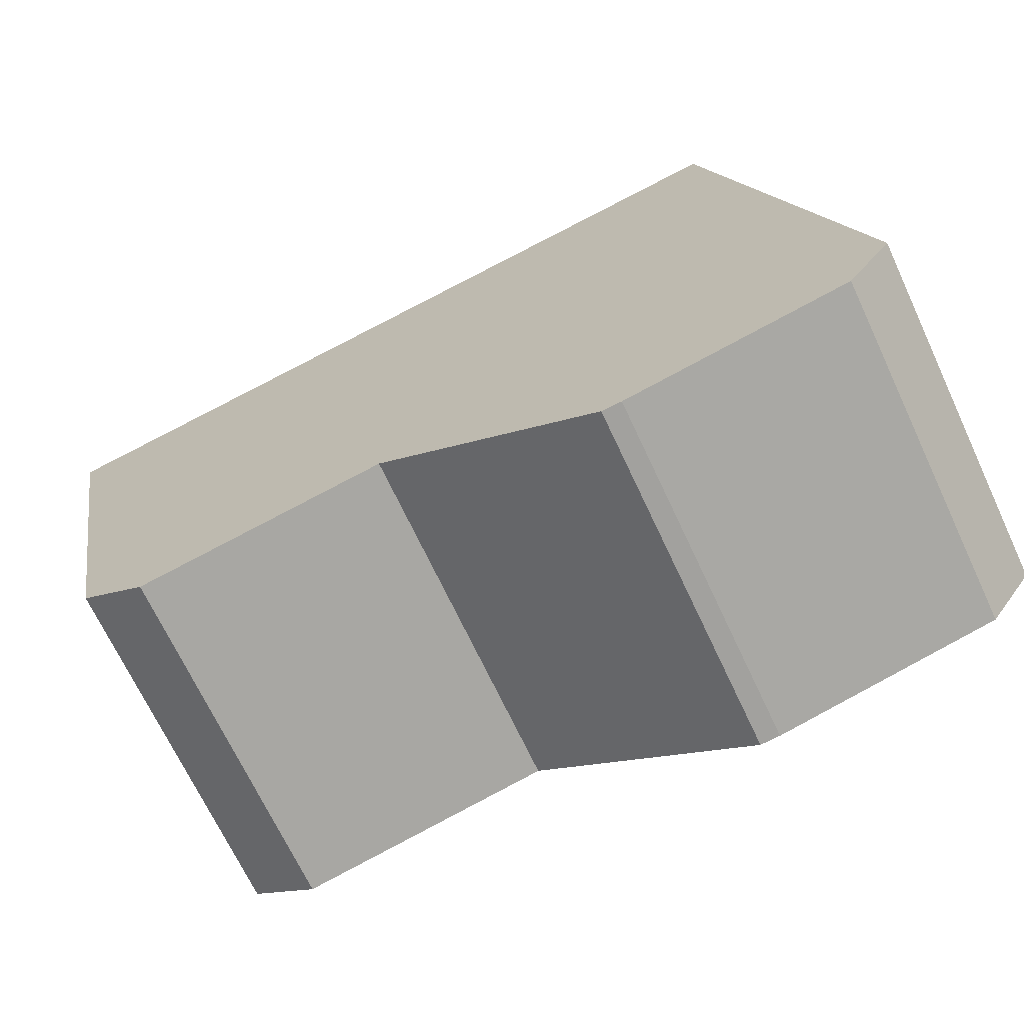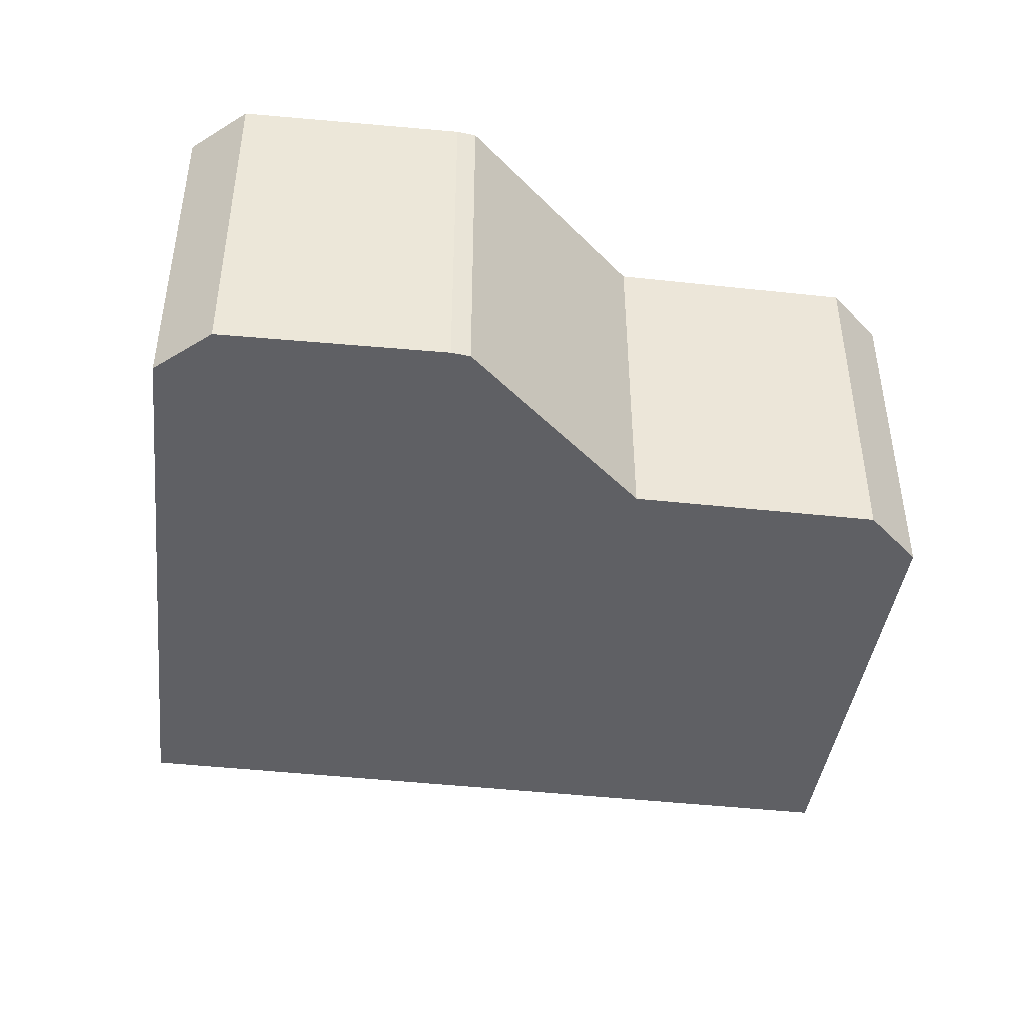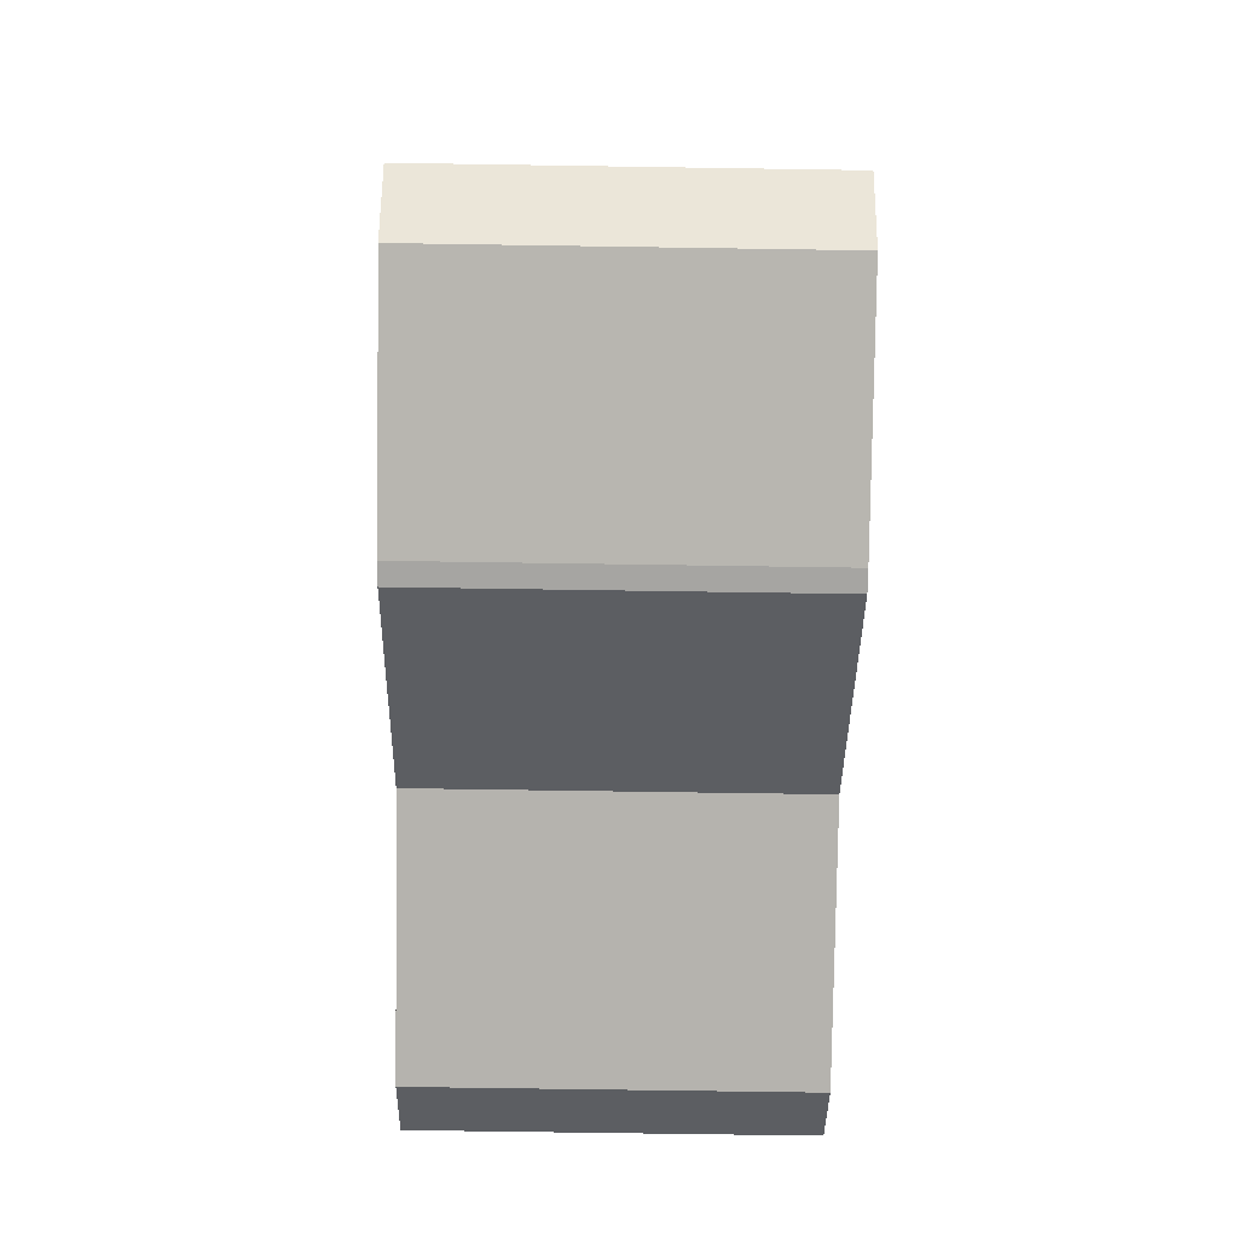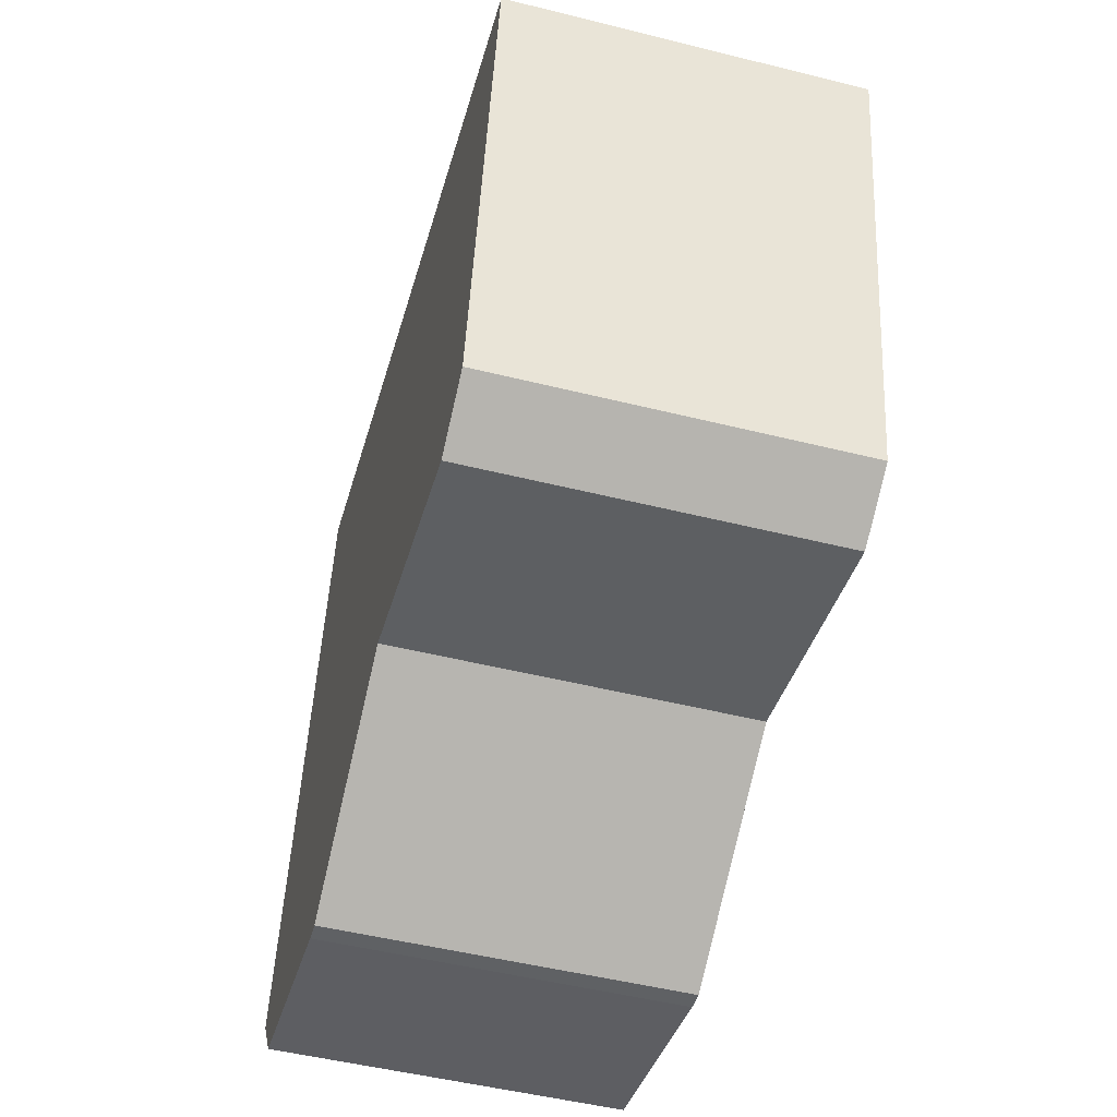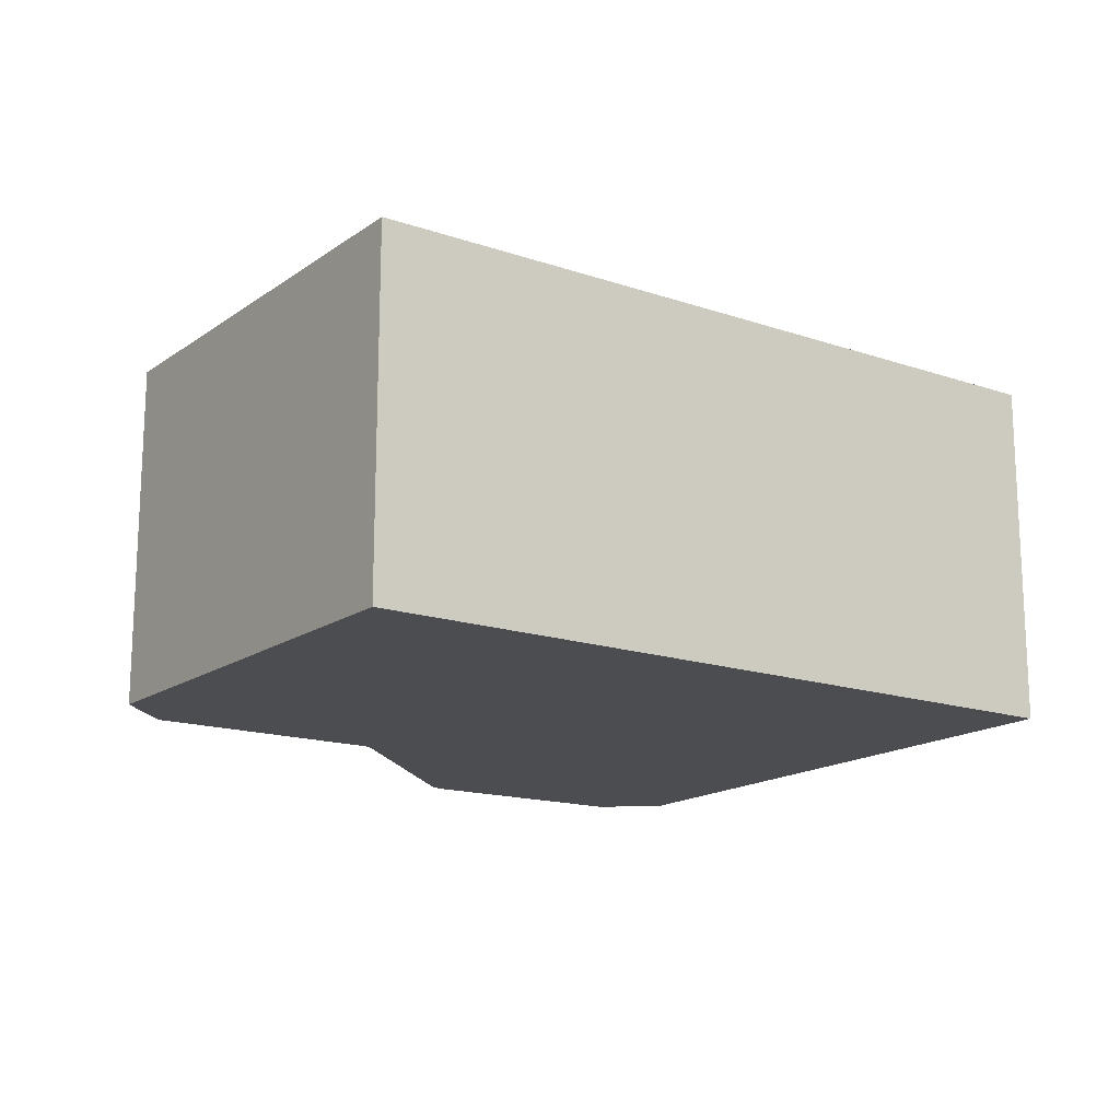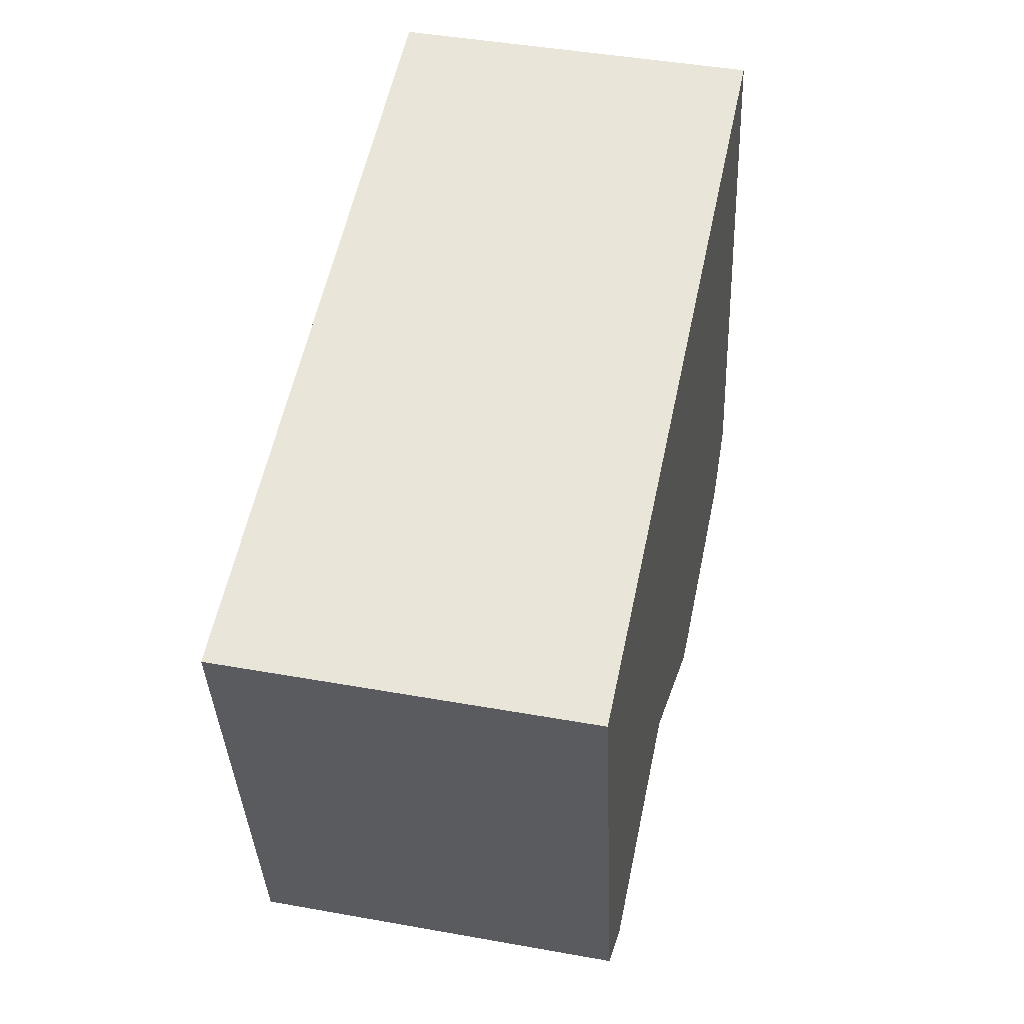
<metadata>
{"format":"obj","ext":"obj","renderer":"f3d","projection":"perspective","resolution":1024,"background":"white","views":[{"elev":-69.4,"azim":25.1,"up":"+Z"},{"elev":-43.5,"azim":161.1,"up":"+Y"},{"elev":-68.4,"azim":89.1,"up":"+Z"},{"elev":-50.7,"azim":-105.2,"up":"+Z"},{"elev":-16.0,"azim":-46.5,"up":"+Y"},{"elev":44.0,"azim":-78.1,"up":"+Z"}]}
</metadata>
<code>
v  0 4.012 2.457e-16
v  1.745 4.012 -5.678
v  1.003 4.012 -5.241
v  4.516 4.012 -5.109
v  7.036 4.012 -6.603
v  7.258 4.012 -6.582
v  8.706 4.012 1.75
v  9.763 4.012 -6.008
v  10.26 4.012 -5.311
v  9.763 3.679e-16 -6.008
v  7.258 4.03e-16 -6.582
v  7.036 4.043e-16 -6.603
v  4.516 3.128e-16 -5.109
v  1.745 3.477e-16 -5.678
v  1.003 3.209e-16 -5.241
v  0 0 0
v  8.706 -1.072e-16 1.75
v  10.26 3.252e-16 -5.311
g defaultobject
f 1 2 3
f 2 1 4
f 4 1 5
f 5 1 6
f 6 1 7
f 6 7 8
f 8 7 9
f 10 6 8
f 6 10 11
f 11 5 6
f 5 11 12
f 13 2 4
f 2 13 14
f 12 4 5
f 4 12 13
f 14 3 2
f 3 14 15
f 15 1 3
f 1 15 16
f 16 7 1
f 7 16 17
f 18 8 9
f 8 18 10
f 17 9 7
f 9 17 18
f 15 17 16
f 17 15 14
f 17 14 13
f 17 13 12
f 17 12 11
f 17 11 10
f 17 10 18

</code>
